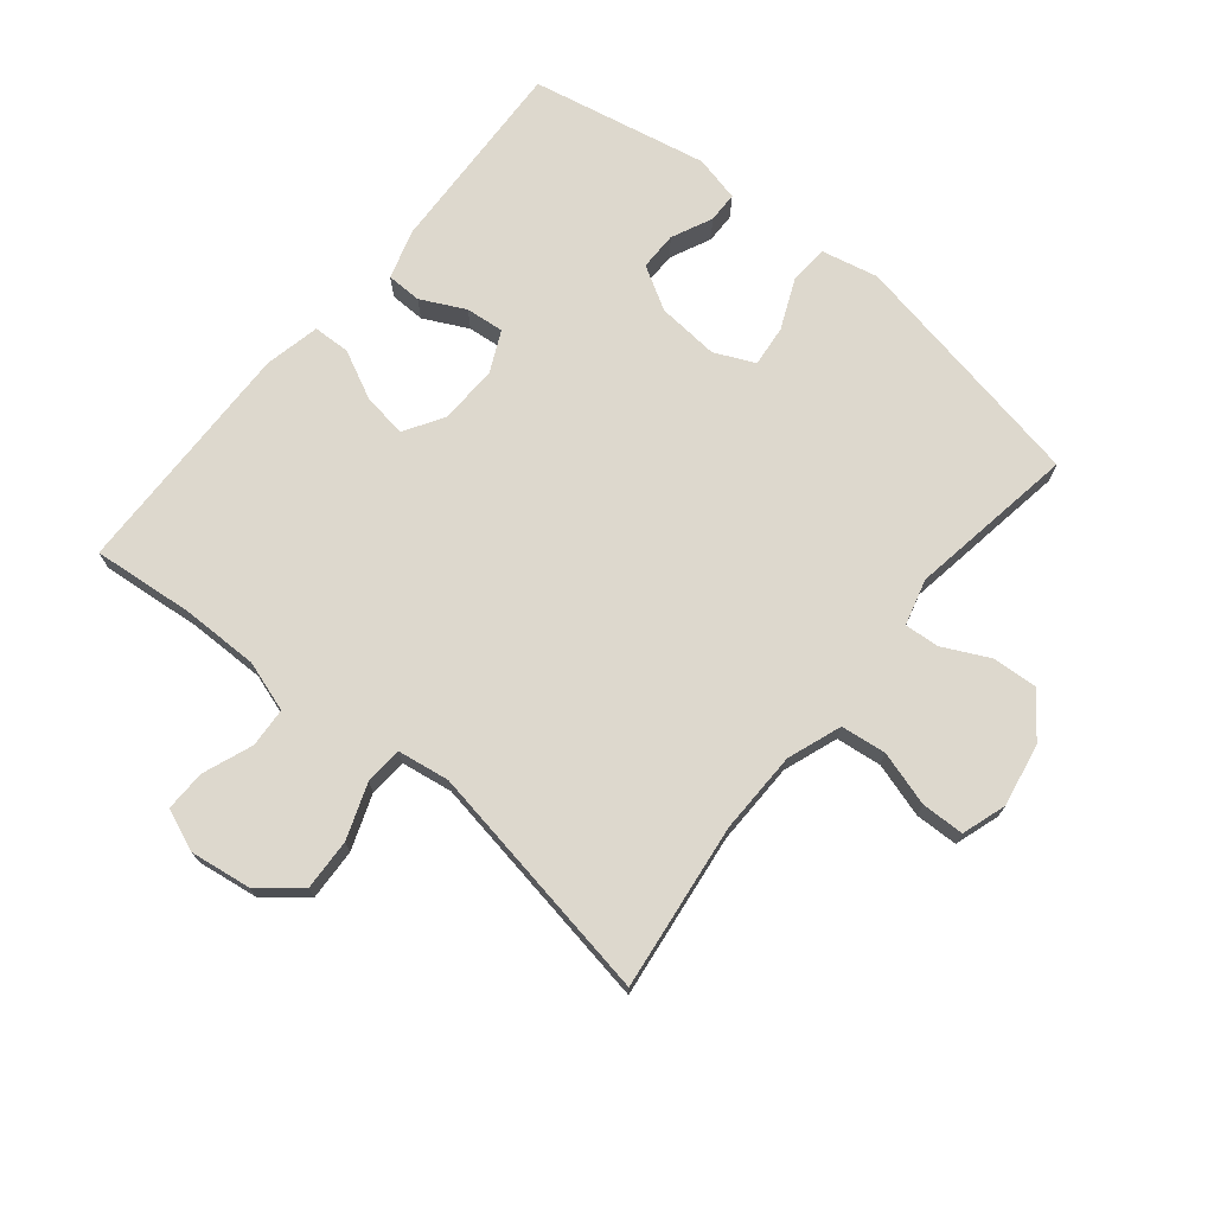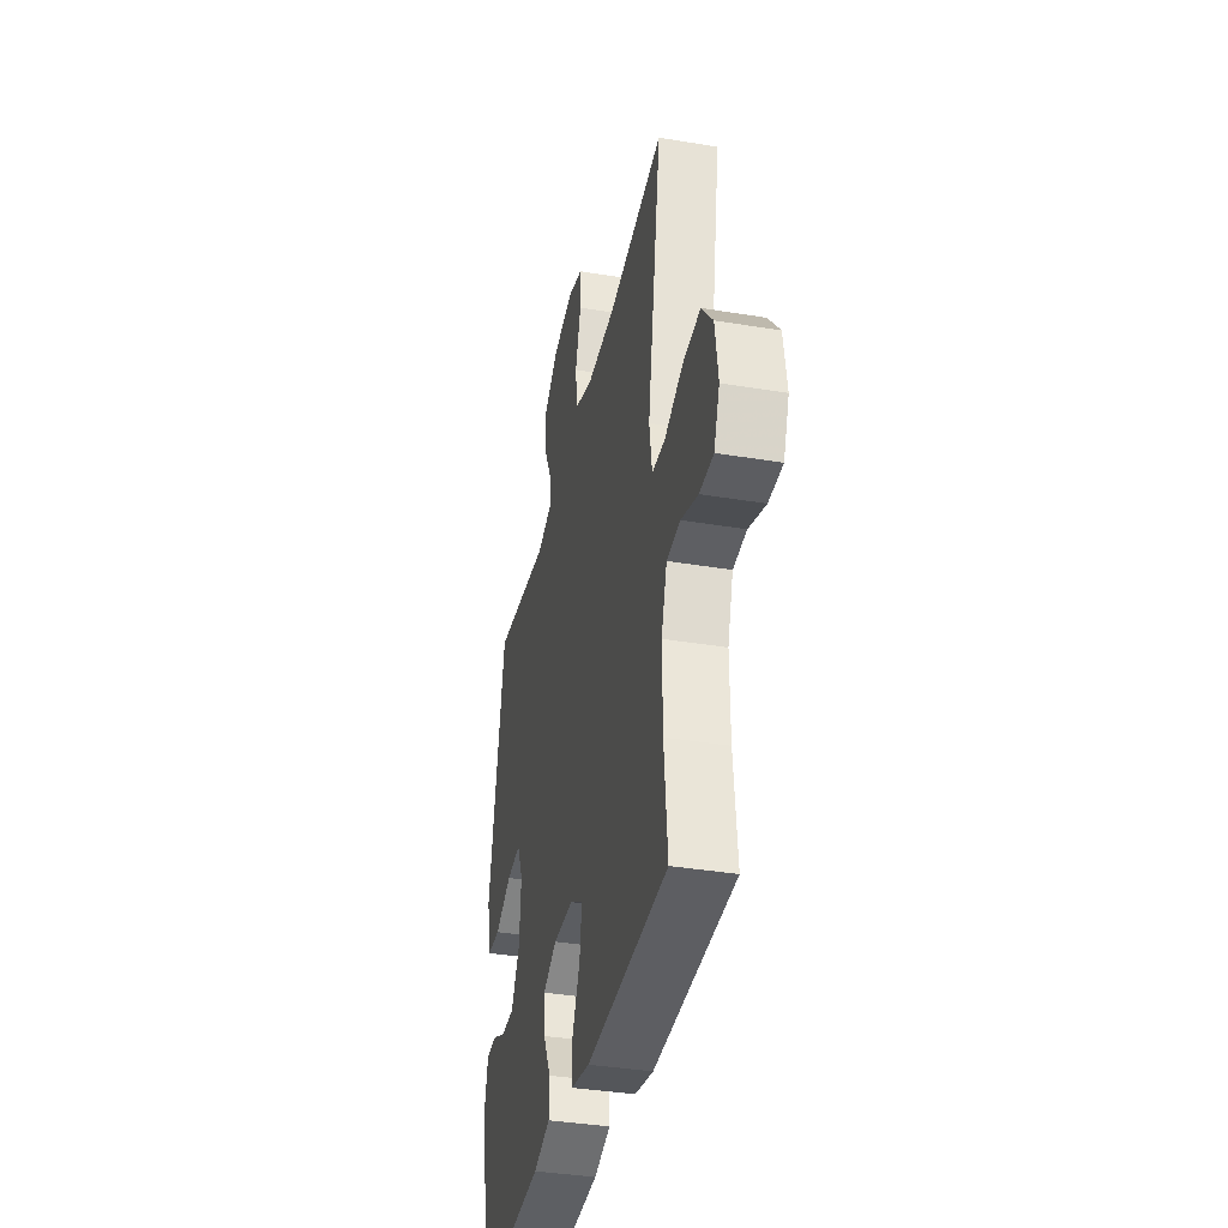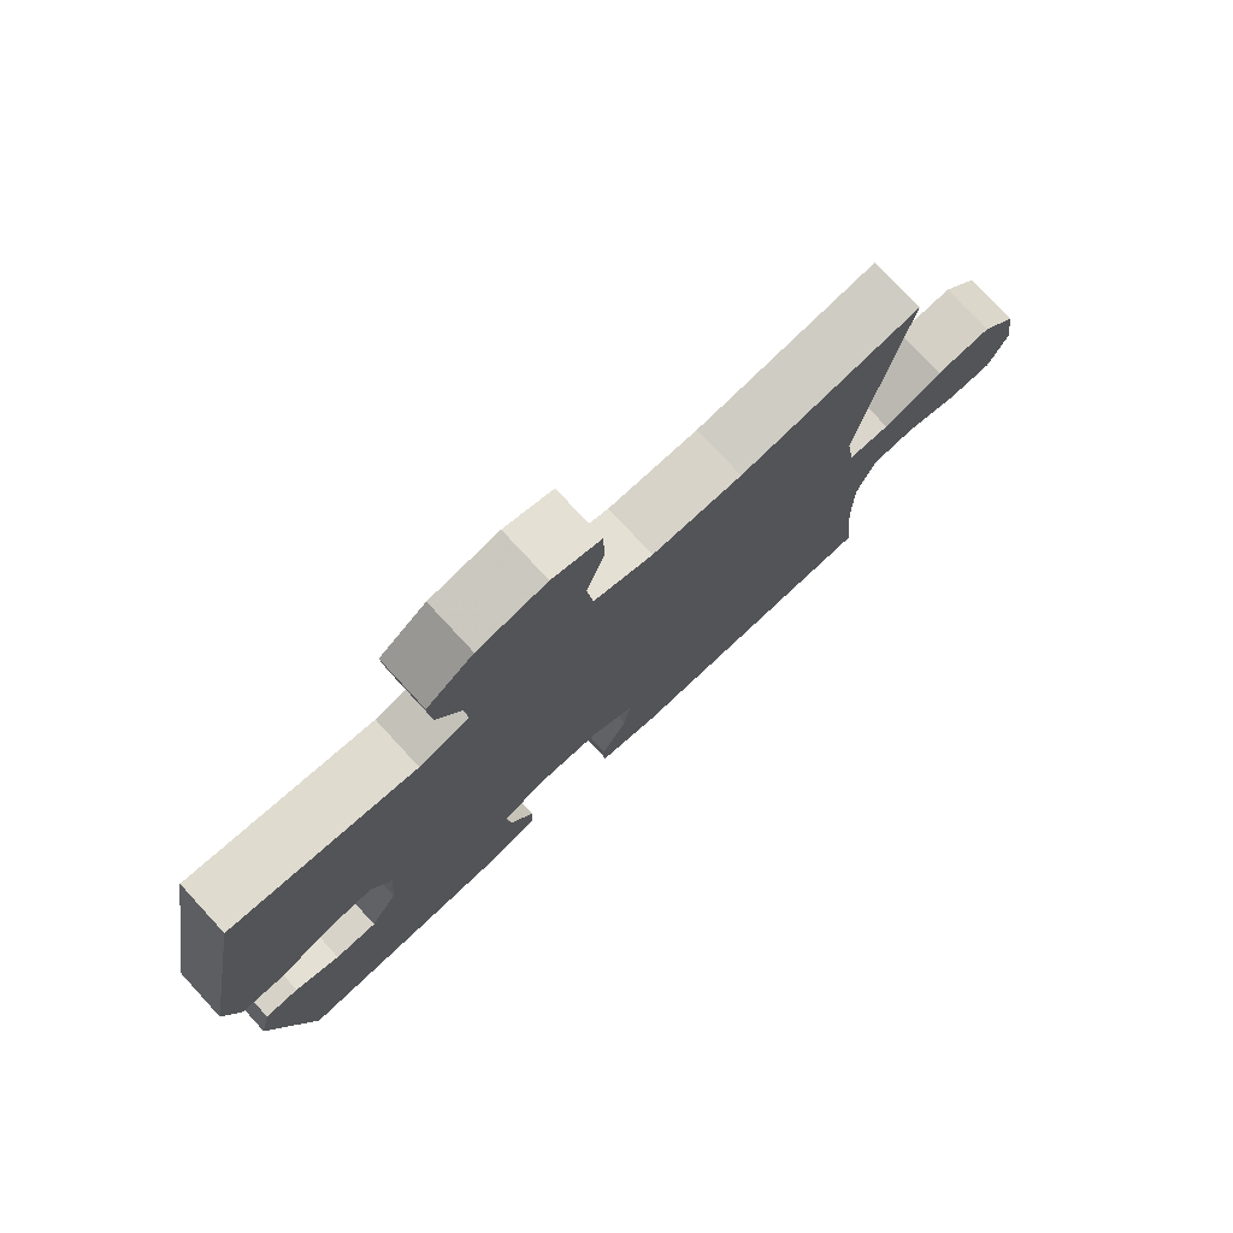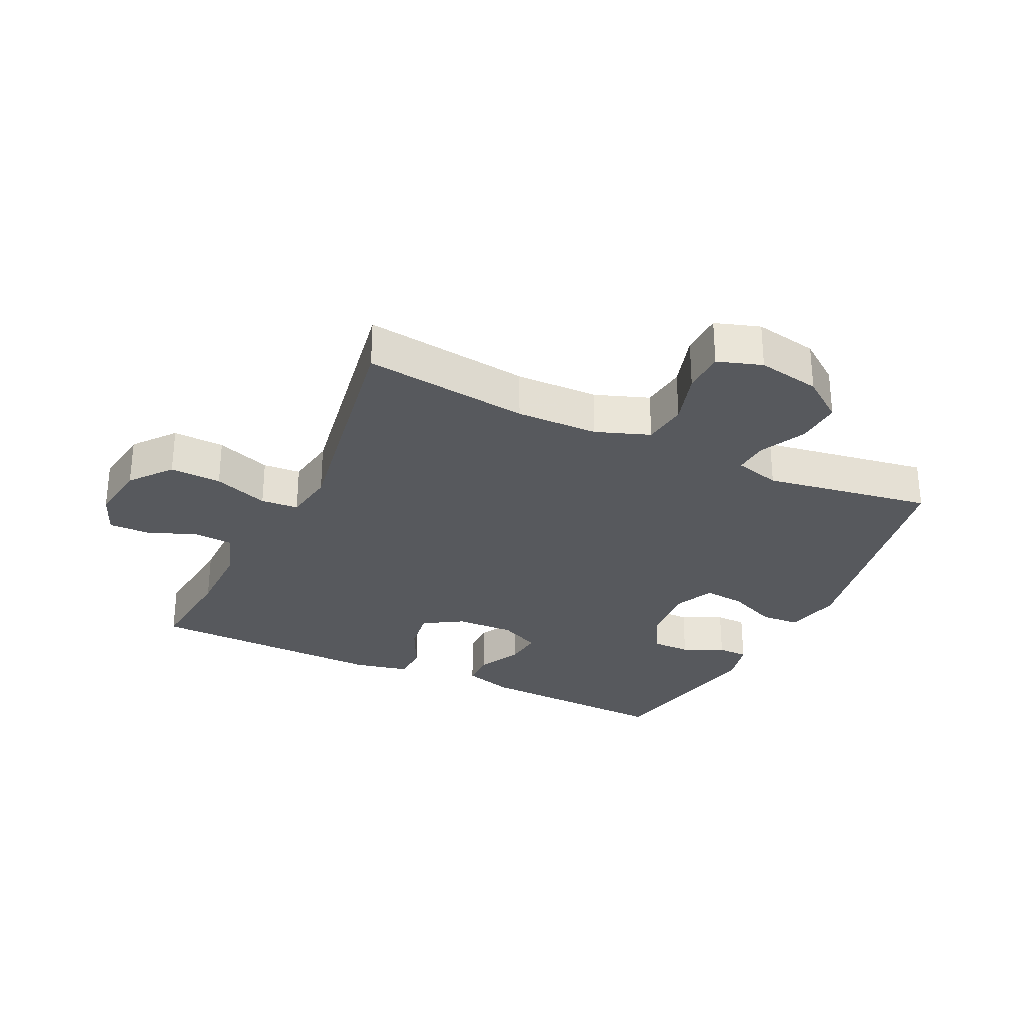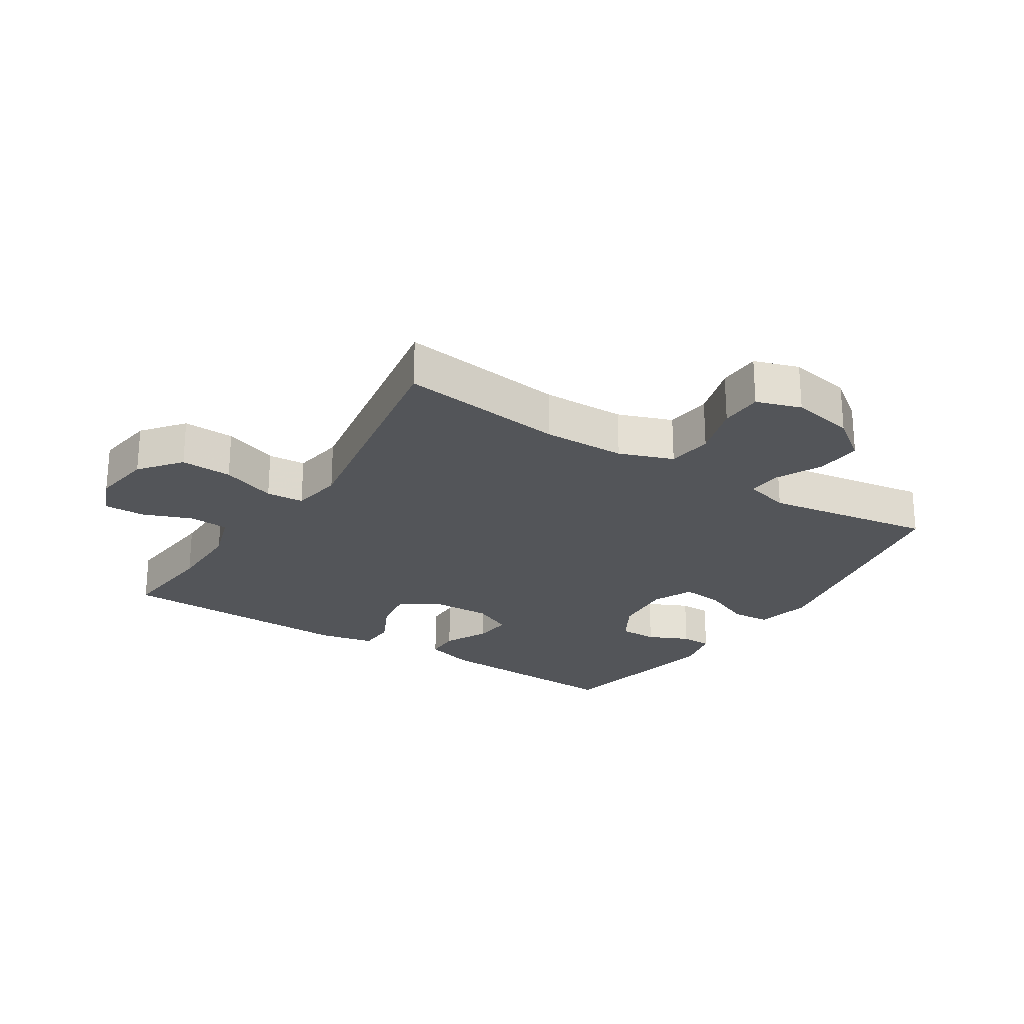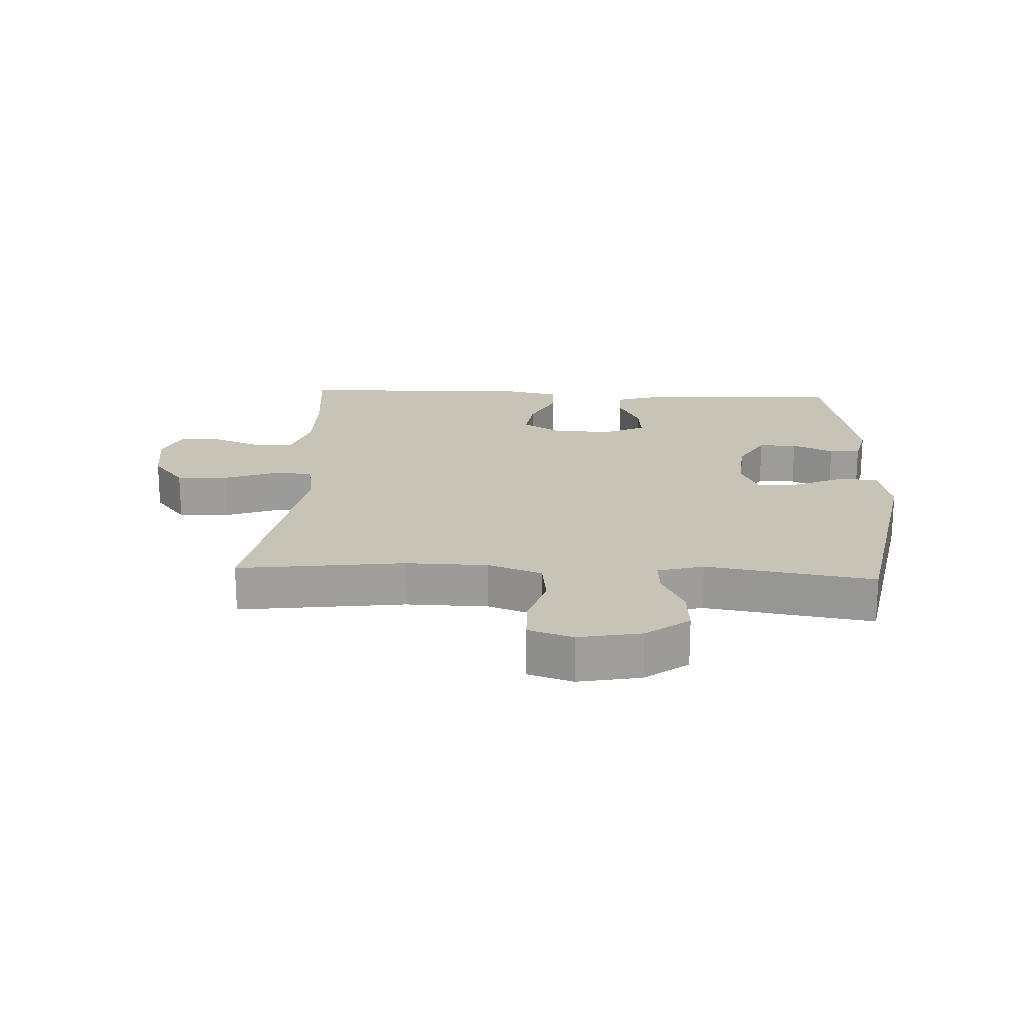
<metadata>
{"format":"obj","ext":"obj","renderer":"f3d","projection":"perspective","resolution":1024,"background":"white","views":[{"elev":72.3,"azim":-50.6,"up":"+Y"},{"elev":-37.4,"azim":-102.0,"up":"+Z"},{"elev":77.1,"azim":137.2,"up":"+Z"},{"elev":-29.2,"azim":-25.4,"up":"+Y"},{"elev":-24.2,"azim":-32.5,"up":"+Y"},{"elev":19.6,"azim":2.8,"up":"+Y"}]}
</metadata>
<code>
v -0.5 0.07 0.5
v -0.236 0.07 0.466
v -0.105 0.07 0.468
v -0.019 0.07 0.499
v -0.01 0.07 0.571
v -0.036 0.07 0.658
v -0.034 0.07 0.726
v 0.037 0.07 0.749
v 0.137 0.07 0.73
v 0.205 0.07 0.679
v 0.2 0.07 0.606
v 0.164 0.07 0.533
v 0.16 0.07 0.478
v 0.233 0.07 0.458
v 0.5 0.07 0.5
v 0.574 0.07 0.109
v 0.554 0.07 0.019
v 0.492 0.07 0.015
v 0.412 0.07 0.05
v 0.346 0.07 0.057
v 0.317 0.07 -0.007
v 0.325 0.07 -0.105
v 0.365 0.07 -0.174
v 0.426 0.07 -0.174
v 0.491 0.07 -0.144
v 0.54 0.07 -0.145
v 0.557 0.07 -0.218
v 0.5 0.07 -0.5
v 0.183 0.07 -0.485
v 0.104 0.07 -0.461
v 0.103 0.07 -0.405
v 0.138 0.07 -0.335
v 0.144 0.07 -0.274
v 0.079 0.07 -0.243
v -0.015 0.07 -0.246
v -0.077 0.07 -0.284
v -0.067 0.07 -0.354
v -0.029 0.07 -0.432
v -0.031 0.07 -0.491
v -0.119 0.07 -0.51
v -0.5 0.07 -0.5
v -0.484 0.07 -0.339
v -0.483 0.07 -0.216
v -0.509 0.07 -0.135
v -0.572 0.07 -0.131
v -0.651 0.07 -0.161
v -0.716 0.07 -0.162
v -0.743 0.07 -0.095
v -0.729 0.07 0.001
v -0.677 0.07 0.066
v -0.595 0.07 0.062
v -0.508 0.07 0.03
v -0.448 0.07 0.034
v -0.435 0.07 0.116
v -0.5 0 0.5
v -0.236 0 0.466
v -0.105 0 0.468
v -0.019 0 0.499
v -0.01 0 0.571
v -0.036 0 0.658
v -0.034 0 0.726
v 0.037 0 0.749
v 0.137 0 0.73
v 0.205 0 0.679
v 0.2 0 0.606
v 0.164 0 0.533
v 0.16 0 0.478
v 0.233 0 0.458
v 0.5 0 0.5
v 0.574 0 0.109
v 0.554 0 0.019
v 0.492 0 0.015
v 0.412 0 0.05
v 0.346 0 0.057
v 0.317 0 -0.007
v 0.325 0 -0.105
v 0.365 0 -0.174
v 0.426 0 -0.174
v 0.491 0 -0.144
v 0.54 0 -0.145
v 0.557 0 -0.218
v 0.5 0 -0.5
v 0.183 0 -0.485
v 0.104 0 -0.461
v 0.103 0 -0.405
v 0.138 0 -0.335
v 0.144 0 -0.274
v 0.079 0 -0.243
v -0.015 0 -0.246
v -0.077 0 -0.284
v -0.067 0 -0.354
v -0.029 0 -0.432
v -0.031 0 -0.491
v -0.119 0 -0.51
v -0.5 0 -0.5
v -0.484 0 -0.339
v -0.483 0 -0.216
v -0.509 0 -0.135
v -0.572 0 -0.131
v -0.651 0 -0.161
v -0.716 0 -0.162
v -0.743 0 -0.095
v -0.729 0 0.001
v -0.677 0 0.066
v -0.595 0 0.062
v -0.508 0 0.03
v -0.448 0 0.034
v -0.435 0 0.116
f 50 51 52
f 49 50 52
f 48 49 52
f 47 48 52
f 46 47 52
f 45 46 52
f 44 45 52 53
f 43 44 53
f 42 43 53 54
f 41 42 54
f 40 41 54
f 39 40 54
f 38 39 54
f 37 38 54
f 30 31 32
f 29 30 32
f 28 29 32
f 27 28 32
f 26 27 32
f 25 26 32
f 24 25 32
f 23 24 32 33
f 22 23 33 34
f 17 18 19
f 16 17 19
f 15 16 19
f 14 15 19
f 13 14 19 20
f 10 11 12
f 9 10 12
f 8 9 12
f 7 8 12
f 6 7 12
f 5 6 12
f 4 5 12 13
f 13 20 21
f 4 13 21
f 3 4 21
f 54 1 2
f 37 54 2
f 36 37 2
f 22 34 35
f 21 22 35
f 21 35 36
f 3 21 36
f 2 3 36
f 106 105 104
f 106 104 103
f 106 103 102
f 106 102 101
f 106 101 100
f 106 100 99
f 107 106 99 98
f 107 98 97
f 108 107 97 96
f 108 96 95
f 108 95 94
f 108 94 93
f 108 93 92
f 108 92 91
f 86 85 84
f 86 84 83
f 86 83 82
f 86 82 81
f 86 81 80
f 86 80 79
f 86 79 78
f 87 86 78 77
f 88 87 77 76
f 73 72 71
f 73 71 70
f 73 70 69
f 73 69 68
f 74 73 68 67
f 66 65 64
f 66 64 63
f 66 63 62
f 66 62 61
f 66 61 60
f 66 60 59
f 67 66 59 58
f 75 74 67
f 75 67 58
f 75 58 57
f 56 55 108
f 56 108 91
f 56 91 90
f 89 88 76
f 89 76 75
f 90 89 75
f 90 75 57
f 90 57 56
f 1 55 56 2
f 2 56 57 3
f 3 57 58 4
f 4 58 59 5
f 5 59 60 6
f 6 60 61 7
f 7 61 62 8
f 8 62 63 9
f 9 63 64 10
f 10 64 65 11
f 11 65 66 12
f 12 66 67 13
f 13 67 68 14
f 14 68 69 15
f 15 69 70 16
f 16 70 71 17
f 17 71 72 18
f 18 72 73 19
f 19 73 74 20
f 20 74 75 21
f 21 75 76 22
f 22 76 77 23
f 23 77 78 24
f 24 78 79 25
f 25 79 80 26
f 26 80 81 27
f 27 81 82 28
f 28 82 83 29
f 29 83 84 30
f 30 84 85 31
f 31 85 86 32
f 32 86 87 33
f 33 87 88 34
f 34 88 89 35
f 35 89 90 36
f 36 90 91 37
f 37 91 92 38
f 38 92 93 39
f 39 93 94 40
f 40 94 95 41
f 41 95 96 42
f 42 96 97 43
f 43 97 98 44
f 44 98 99 45
f 45 99 100 46
f 46 100 101 47
f 47 101 102 48
f 48 102 103 49
f 49 103 104 50
f 50 104 105 51
f 51 105 106 52
f 52 106 107 53
f 53 107 108 54
f 54 108 55 1

</code>
